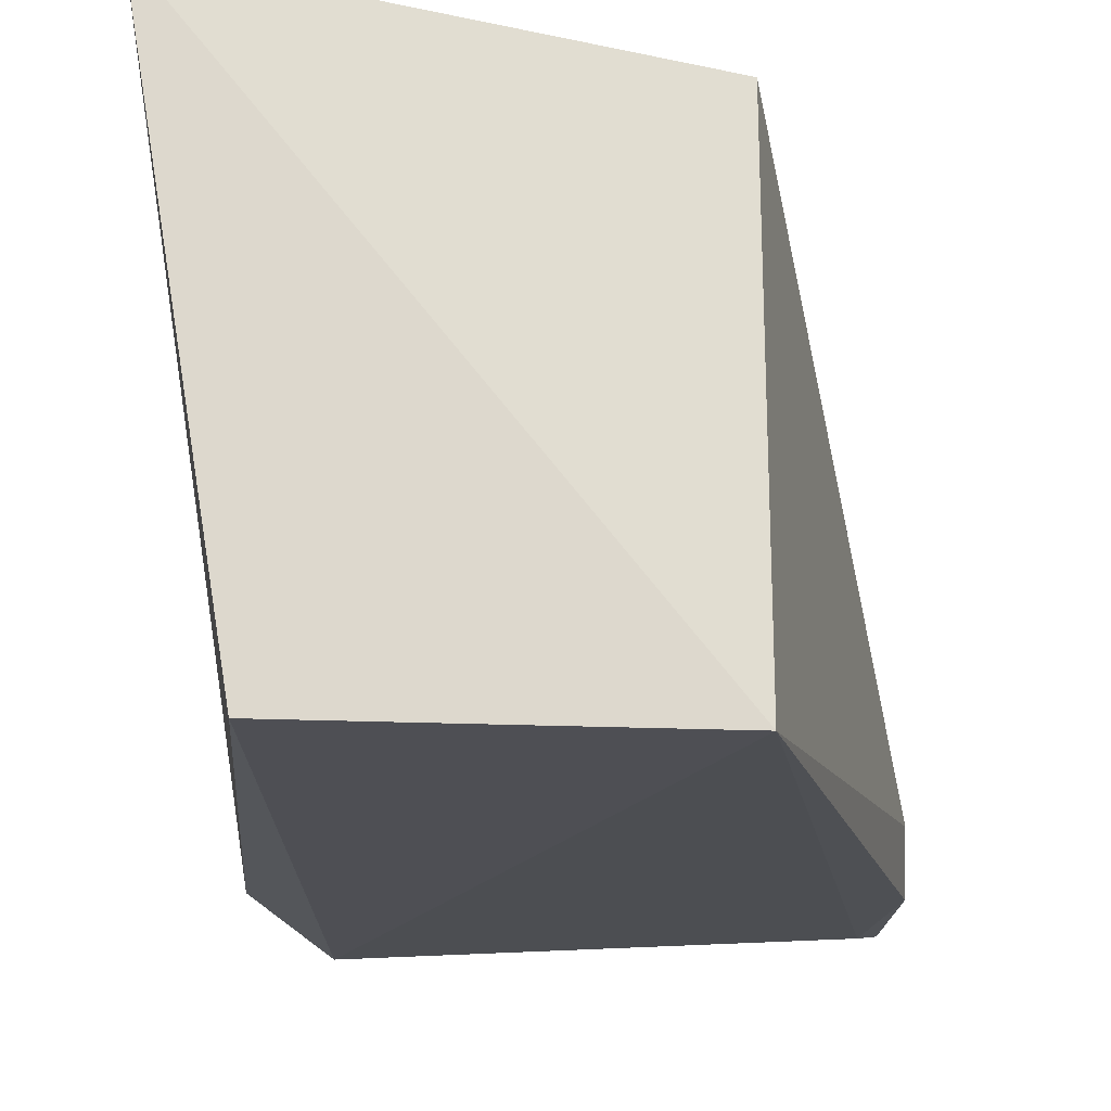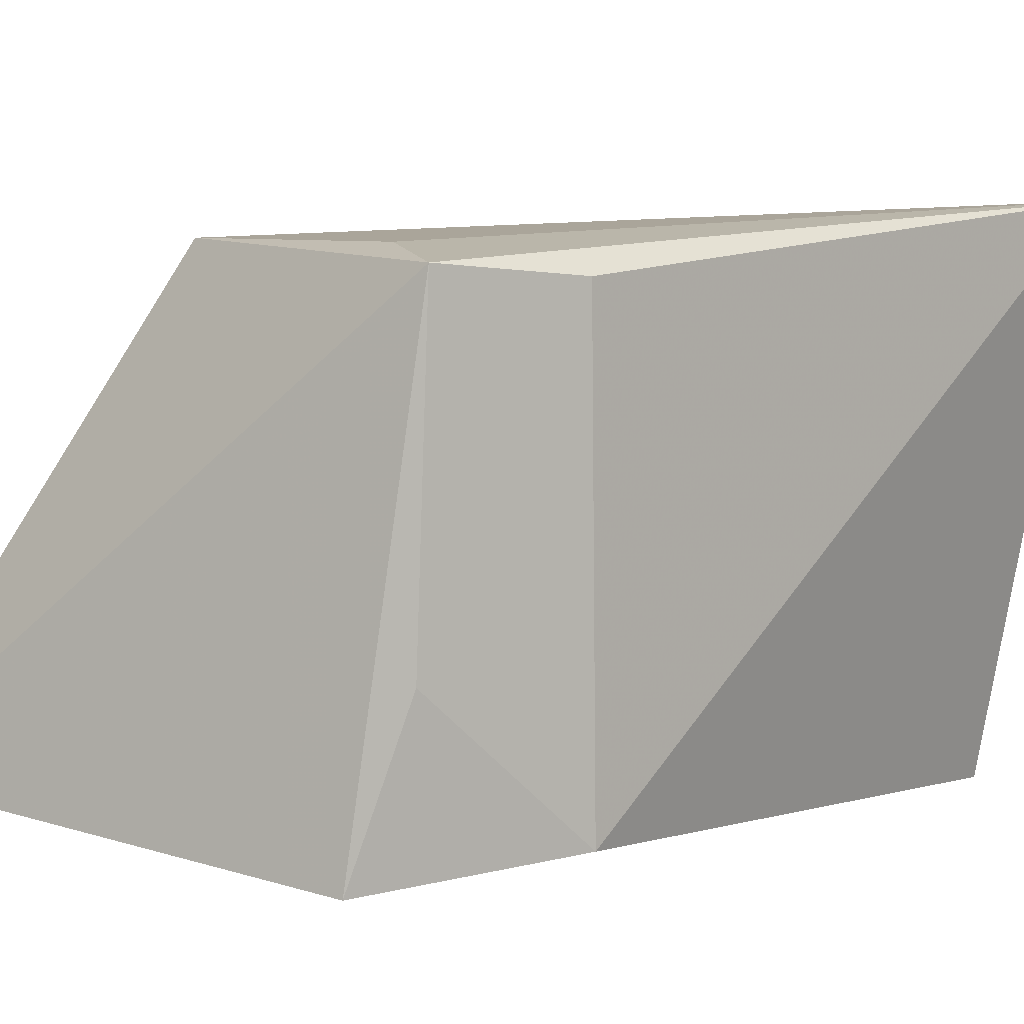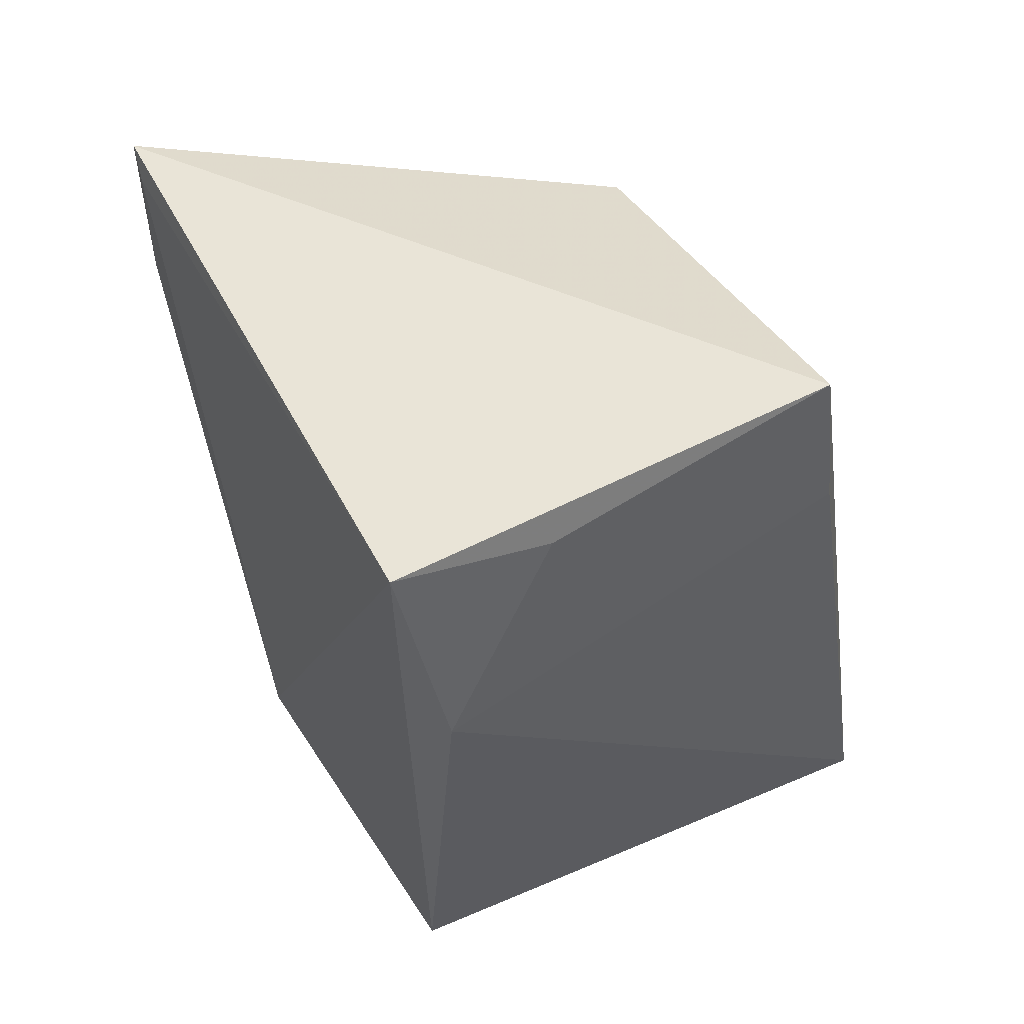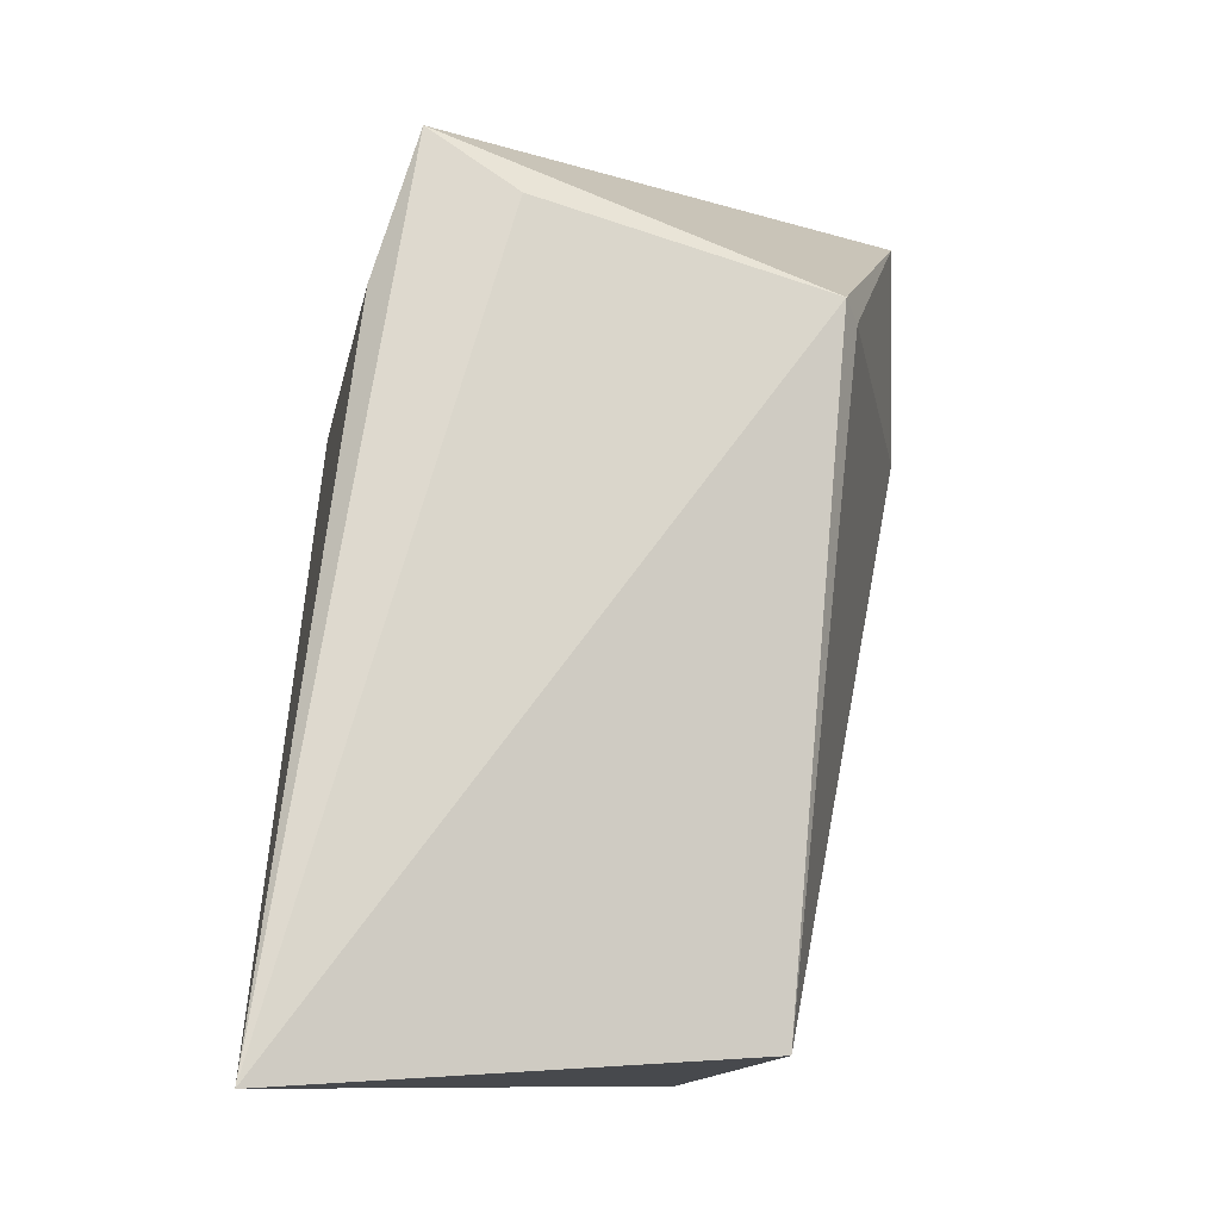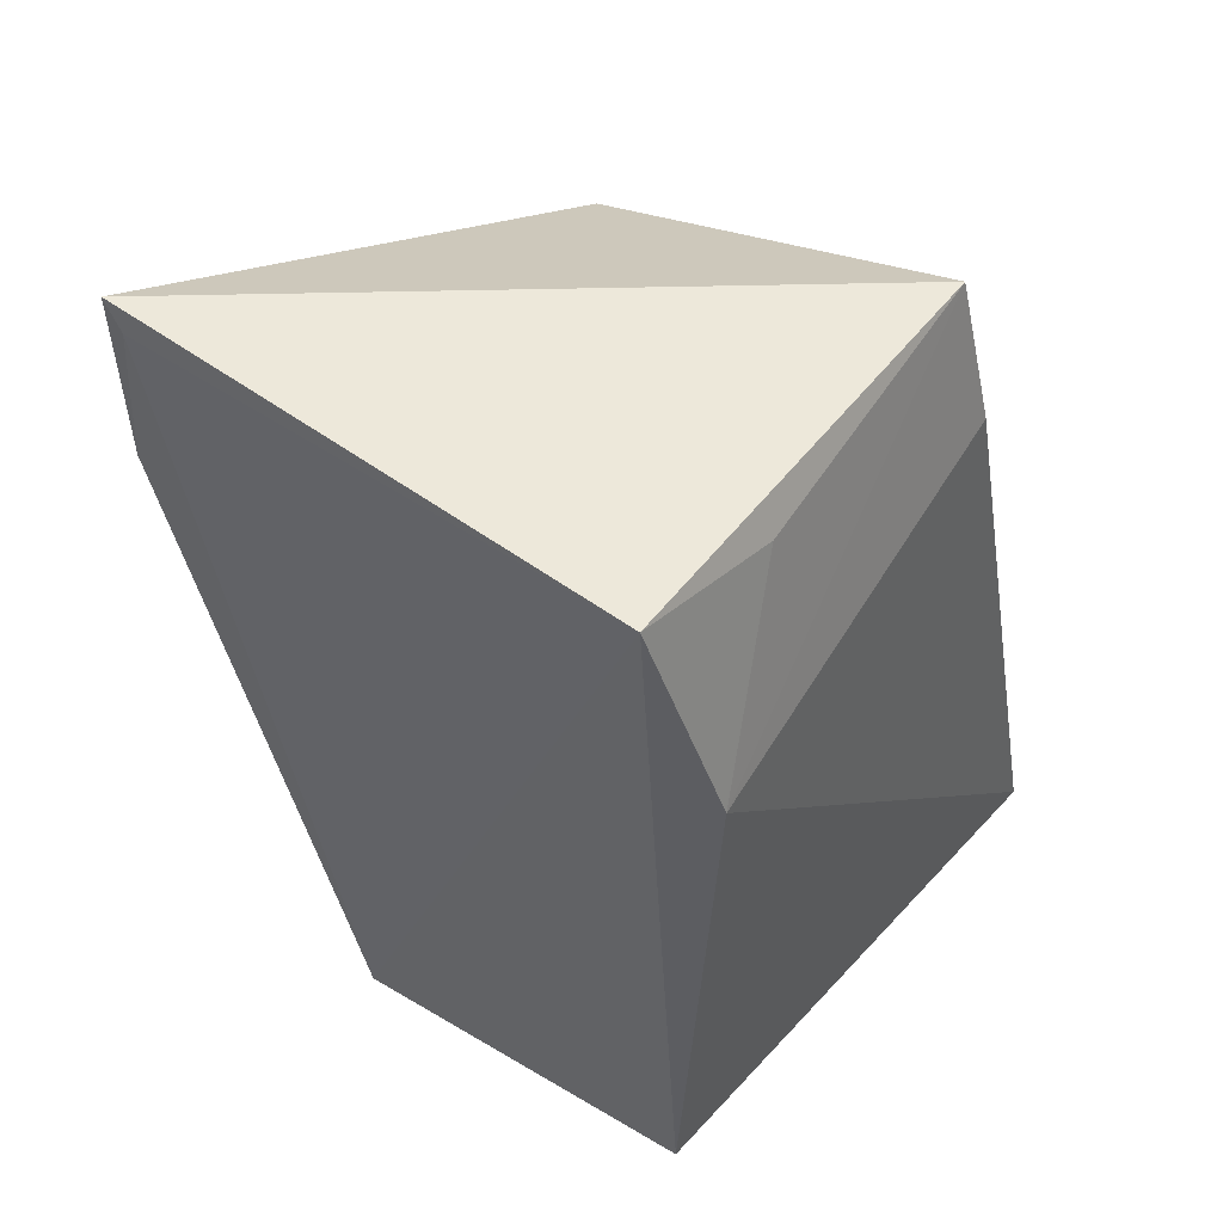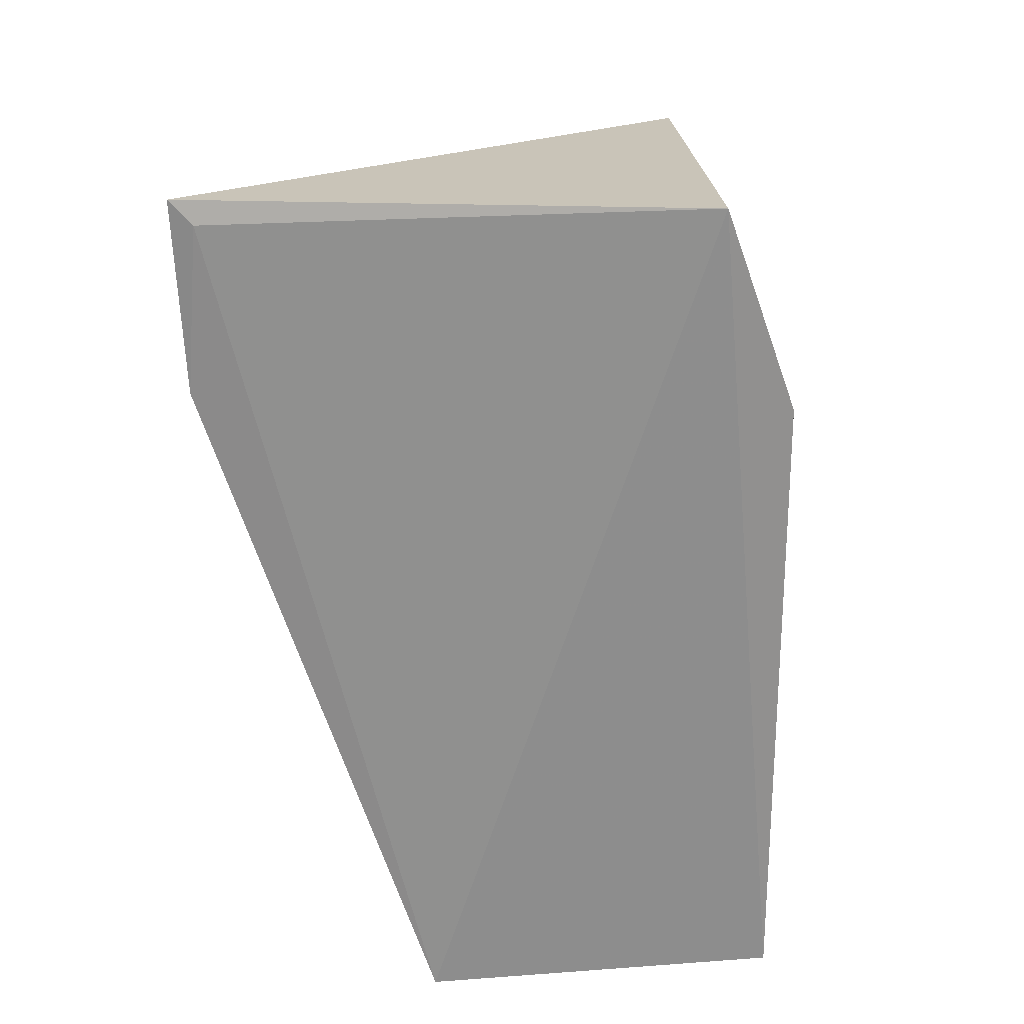
<metadata>
{"format":"obj","ext":"obj","renderer":"f3d","projection":"perspective","resolution":1024,"background":"white","views":[{"elev":-20.6,"azim":-4.3,"up":"+Z"},{"elev":5.8,"azim":-142.9,"up":"+Z"},{"elev":64.3,"azim":-123.5,"up":"+Y"},{"elev":-13.1,"azim":-9.9,"up":"+Y"},{"elev":57.4,"azim":-148.4,"up":"+Y"},{"elev":28.2,"azim":173.5,"up":"+Y"}]}
</metadata>
<code>
v 0.007097 0.04181 0.06537
v 0.01664 0.04021 0.04022
v 0.0177 0.05547 0.03784
v -0.01359 0.05442 0.03571
v -0.02374 0.0001531 0.06745
v 0.003978 0.002189 0.03353
v -0.01541 0.05036 0.06429
v 0.008079 0.04087 0.06386
v 0.01718 0.0439 0.03713
v 0.01633 0.05405 0.03738
v -0.01798 0.002169 0.03354
v -0.01022 0.04659 0.0652
v -0.01828 0.04136 0.03622
v 0.003925 0.00222 0.06351
v -0.01521 0.0511 0.04512
v -0.01811 0.04157 0.0636
f 7 1 3
f 7 3 4
f 8 2 3
f 8 3 1
f 9 3 2
f 9 2 6
f 10 6 4
f 10 4 3
f 10 9 6
f 10 3 9
f 11 6 5
f 11 4 6
f 12 7 5
f 12 5 1
f 12 1 7
f 13 11 5
f 13 4 11
f 14 6 2
f 14 2 8
f 14 5 6
f 14 8 1
f 14 1 5
f 15 13 7
f 15 7 4
f 15 4 13
f 16 13 5
f 16 5 7
f 16 7 13

</code>
